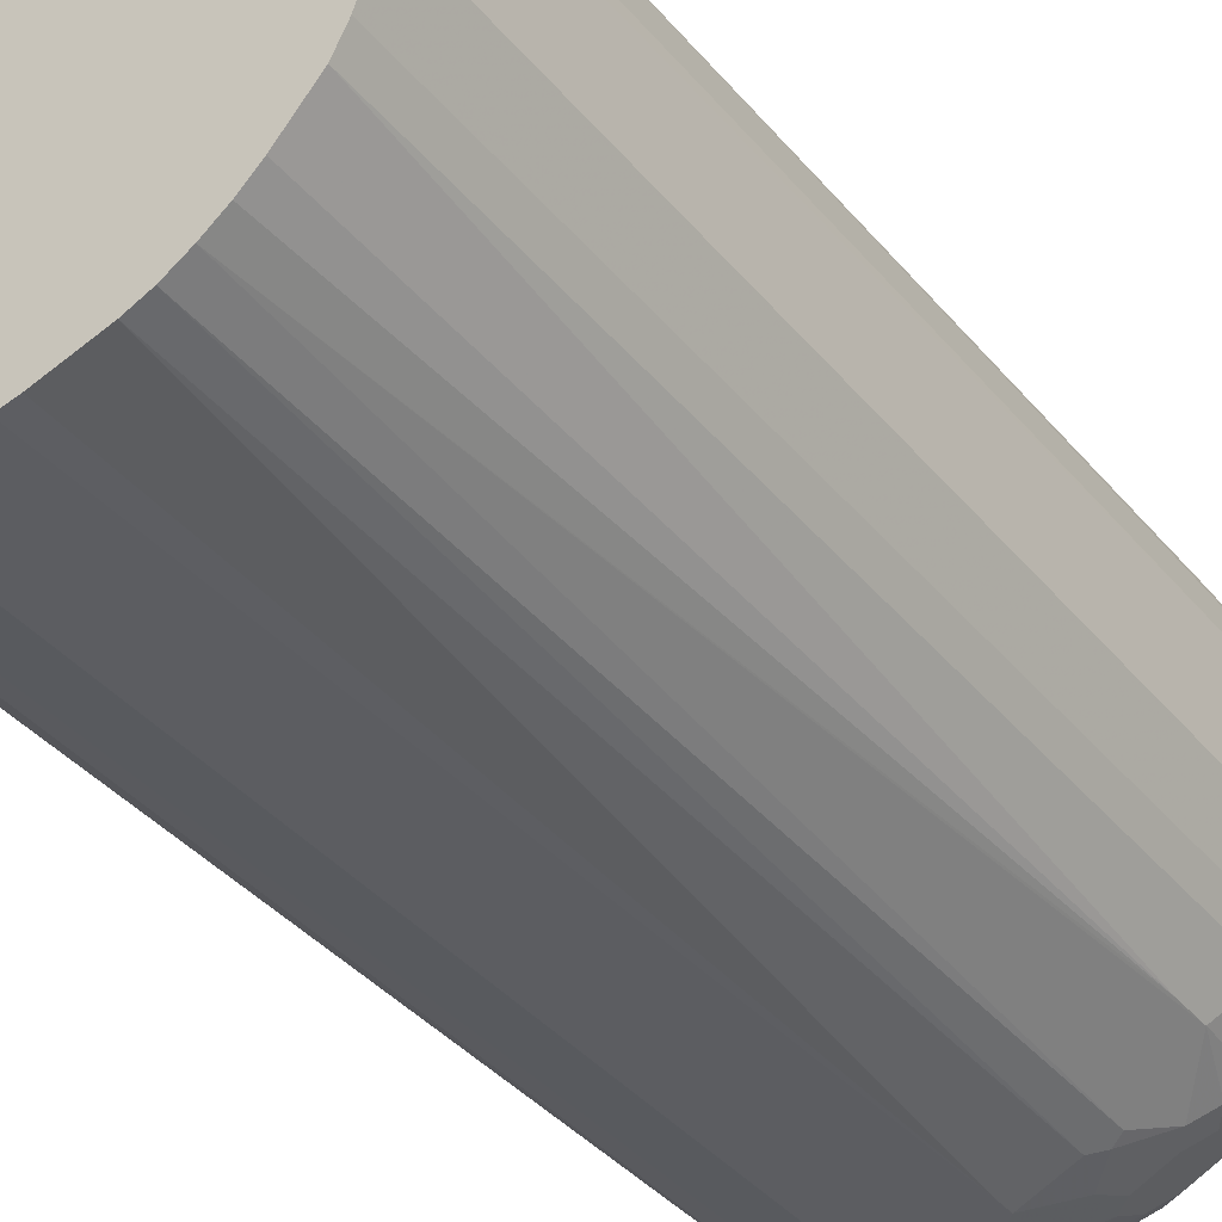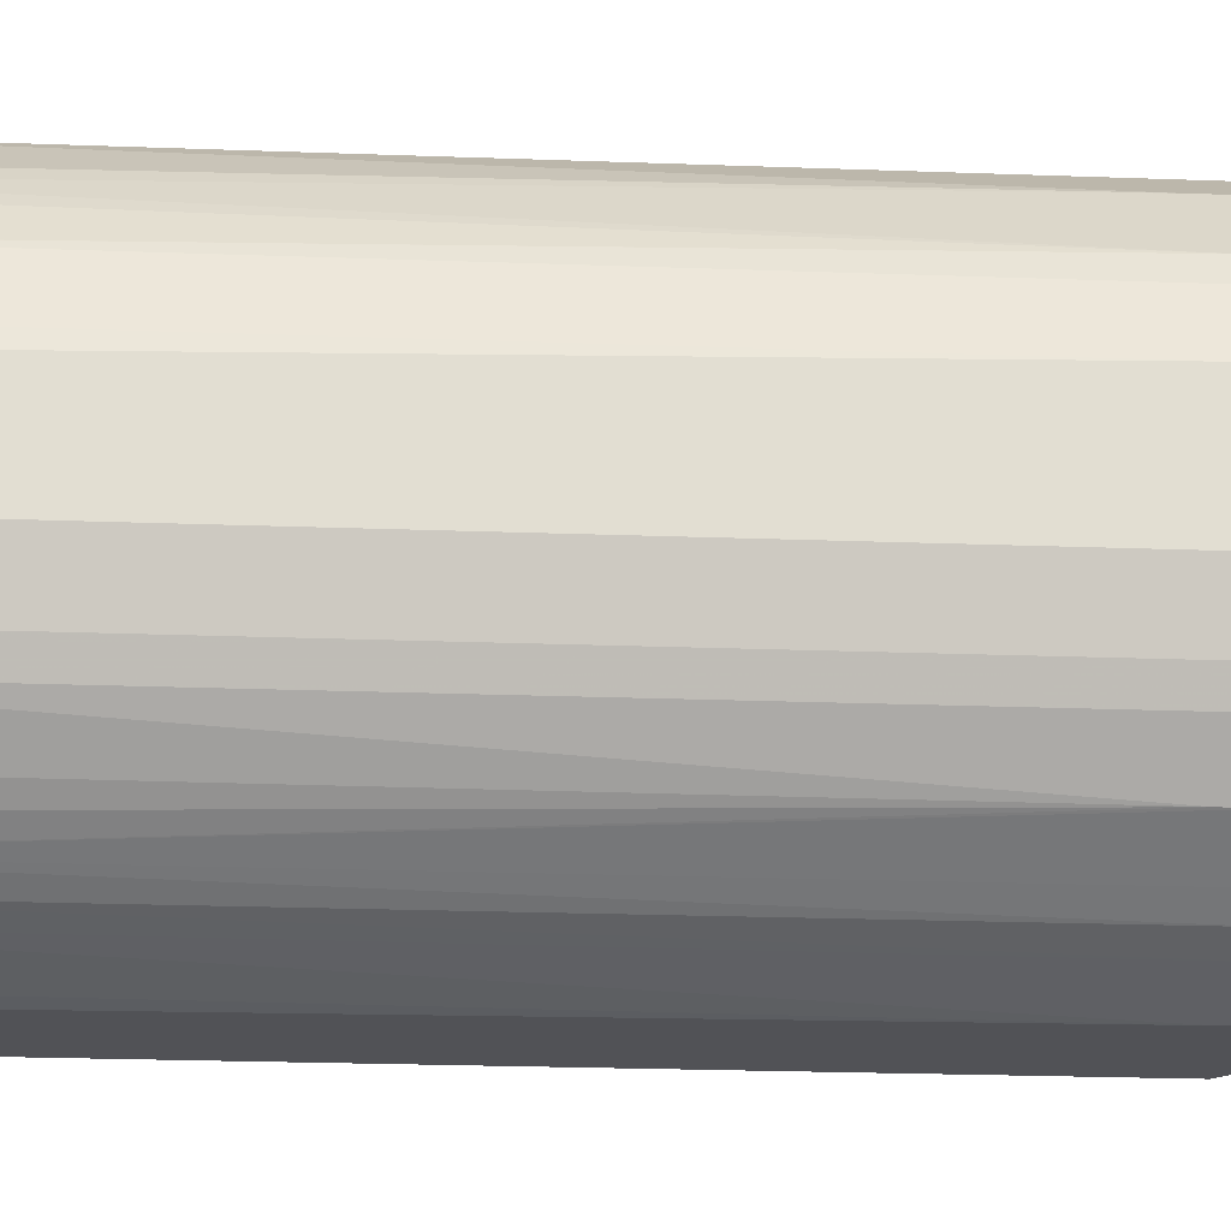
<metadata>
{"format":"obj","ext":"obj","renderer":"f3d","projection":"perspective","resolution":1024,"background":"white","views":[{"elev":-37.0,"azim":34.0,"up":"+Z"},{"elev":-21.3,"azim":86.1,"up":"+Z"}]}
</metadata>
<code>
v 0.2821 0.5037 -0.04026
v 0.2821 0.5037 0.04026
v 0.2821 0.4836 -0.06042
v 0.272 0.5138 -0.07053
v 0.262 0.5642 -0.0201
v 0.277 0.5037 0.06297
v 0.2821 0.4836 0.06042
v 0.262 0.5642 0.0201
v 0.262 0.544 0.06042
v 0.262 0.4836 -0.1209
v 0.2821 -0.5436 -0.06042
v 0.2519 0.5138 -0.131
v 0.2519 0.534 -0.1108
v 0.2317 0.5743 -0.131
v 0.2519 0.5541 -0.09064
v 0.262 0.544 -0.06042
v 0.2519 0.5743 -0.05037
v 0.2485 0.591 -0.02684
v 0.2552 0.5777 -0.01342
v 0.2569 0.544 0.08313
v 0.2368 0.5642 0.1234
v 0.2569 0.5239 0.1032
v 0.262 0.5037 0.1007
v 0.262 0.4635 0.1209
v 0.2821 0.4231 0.06042
v 0.2552 0.5777 0.02684
v 0.2552 0.5575 0.06716
v 0.2485 0.4904 -0.1477
v 0.262 -0.5436 -0.1209
v 0.2821 -0.5436 0.04026
v 0.2284 0.5508 -0.1477
v 0.2452 0.5071 -0.1444
v 0.2116 0.5541 -0.1713
v 0.1914 0.5944 -0.1713
v 0.1914 0.6146 -0.1511
v 0.2116 0.6146 -0.1108
v 0.225 0.6079 -0.08395
v 0.2317 0.5944 -0.09064
v 0.2284 0.6112 -0.06716
v 0.2149 0.6381 0.006683
v 0.2485 0.591 0.01342
v 0.2519 0.5541 0.08561
v 0.2317 0.5743 0.1259
v 0.2284 0.544 0.1477
v 0.2368 0.5239 0.1436
v 0.2569 0.4836 0.1234
v 0.2485 0.4635 0.1477
v 0.262 0.4433 0.1209
v 0.257 -0.5436 0.1229
v 0.2772 -0.5436 0.06247
v 0.2351 0.5777 0.1074
v 0.2284 0.6112 0.05369
v 0.2351 0.5977 0.06716
v 0.2149 0.4567 -0.1948
v 0.2116 0.4937 -0.1914
v 0.2284 0.5104 -0.1679
v 0.2485 -0.5436 -0.1477
v 0.225 0.5273 -0.1645
v 0.2082 0.5306 -0.1881
v 0.1713 0.5944 -0.1914
v 0.1881 0.571 -0.1881
v 0.1511 0.6146 -0.1914
v 0.1088 0.7055 -0.08859
v 0.1276 0.7055 -0.06716
v 0.136 0.7055 -0.05545
v 0.1914 0.6348 -0.1108
v 0.2082 0.6314 -0.08732
v 0.2082 0.6314 0.07385
v 0.1412 0.7055 -0.04026
v 0.1412 0.7055 0.0201
v 0.2116 0.5541 0.1663
v 0.2317 0.5944 0.08561
v 0.2116 0.6146 0.1058
v 0.1914 0.6146 0.1461
v 0.1914 0.5944 0.1663
v 0.2082 0.5239 0.1881
v 0.2284 0.5037 0.1679
v 0.1948 0.4635 0.2149
v 0.2485 0.4433 0.1477
v 0.2569 0.4333 0.131
v 0.2569 -0.5436 0.1232
v 0.2149 0.6179 0.08732
v 0.1679 0.5104 -0.2284
v 0.1881 0.5306 -0.2082
v 0.2149 0.4164 -0.1948
v 0.1692 -0.5436 -0.2296
v 0.2116 -0.5436 -0.1914
v 0.1713 0.5541 -0.2116
v 0.1511 0.534 -0.2317
v 0.1108 0.6146 -0.2116
v 0.08732 0.6314 -0.2082
v 0.1108 0.6348 -0.1914
v 0.08859 0.7055 -0.1088
v 0.1914 0.6348 0.1058
v 0.1346 0.7055 0.03331
v 0.1076 0.7055 0.08721
v 0.1545 0.6381 0.1477
v 0.1511 0.6348 0.1561
v 0.1713 0.6146 0.1663
v 0.1713 0.5944 0.1864
v 0.1881 0.5642 0.1881
v 0.1881 0.5239 0.2082
v 0.1914 0.4735 0.2166
v 0.1477 0.4635 0.2485
v 0.1948 0.4231 0.2149
v 0.2168 -0.5436 0.1835
v 0.2284 -0.5436 0.1679
v 0.2567 -0.5436 0.1235
v 0.1444 0.4668 -0.2452
v 0.131 0.4735 -0.2519
v 0.1276 0.5104 -0.2485
v 0.1108 0.534 -0.2519
v 0.1645 0.5273 -0.225
v 0.1914 -0.5436 -0.2116
v 0.145 -0.5436 -0.2457
v 0.09064 0.5944 -0.2317
v 0.08395 0.6079 -0.225
v 0.06716 0.6112 -0.2284
v 0.0201 0.7055 -0.1412
v 0.03529 0.7055 -0.136
v 0.07628 0.7055 -0.1166
v 0.08749 0.7055 0.1074
v 0.08727 0.7055 0.1075
v 0.1108 0.6348 0.1864
v 0.1108 0.6146 0.2065
v 0.131 0.5743 0.2267
v 0.1713 0.534 0.2166
v 0.1612 0.5239 0.2292
v 0.1679 0.5037 0.2284
v 0.1411 0.4836 0.2494
v 0.131 0.4735 0.2569
v 0.1209 0.4635 0.262
v 0.1346 -0.5436 0.2551
v 0.1477 -0.5436 0.2485
v 0.2011 -0.5436 0.2017
v 0.2017 -0.5436 0.2012
v 0.1175 0.46 -0.2586
v 0.1007 0.5037 -0.262
v 0.09738 0.5206 -0.2586
v 0.07722 0.5407 -0.2586
v 0.09064 0.5541 -0.2519
v 0.1213 -0.5436 -0.2567
v 0.05037 0.5743 -0.2519
v 0.02684 0.591 -0.2485
v -0.0201 0.7055 -0.1412
v 0.07396 0.7055 0.1143
v 0.08058 0.6314 0.2082
v 0.09064 0.6146 0.2166
v 0.1108 0.5743 0.2368
v 0.131 0.5541 0.2368
v 0.1511 0.5138 0.2368
v 0.1209 0.5239 0.2494
v 0.1108 0.5138 0.2569
v 0.07053 0.4937 0.277
v 0.06042 0.4836 0.2821
v 0.1209 -0.5436 0.262
v 0.06042 0.4433 -0.2821
v 0.06042 0.4635 -0.2821
v 0.06042 0.544 -0.262
v 0.04026 0.4836 -0.2821
v 0.06087 -0.5436 -0.2769
v 0.0201 0.5642 -0.262
v 0.006683 0.591 -0.2485
v 0.01342 0.5777 -0.2552
v -0.03331 0.7055 -0.1346
v -0.05369 0.6112 -0.2284
v -0.08732 0.6381 -0.1948
v -0.1058 0.6348 -0.1914
v 0.0607 0.7055 0.1209
v -0.08058 0.6314 0.2082
v 0.06042 0.6112 0.2284
v 0.08058 0.6045 0.2292
v 0.06031 0.7055 0.121
v 0.08058 0.5642 0.2494
v 0.07053 0.5541 0.2569
v 0.07053 0.5944 0.2368
v 0.06042 0.544 0.262
v 0.0201 0.5037 0.2821
v 0.06042 -0.5436 0.2821
v 0.04026 -0.5436 -0.2821
v 0.0201 0.5037 -0.2821
v 0 0.5642 -0.262
v -0.006683 0.5777 -0.2552
v -0.08721 0.7055 -0.1076
v -0.06716 0.5977 -0.2351
v -0.08561 0.5944 -0.2317
v -0.1259 0.5944 -0.2116
v -0.1663 0.5944 -0.1914
v -0.1663 0.6146 -0.1713
v -0.04043 0.7055 0.121
v -0.05534 0.7055 0.1158
v -0.09064 0.6398 0.1914
v -0.1511 0.6096 0.1914
v -0.1108 0.6096 0.2116
v -0.06042 0.6112 0.2284
v 0 0.591 0.2485
v 0.01005 0.5743 0.2569
v 0 0.5642 0.262
v -0.0201 0.5037 0.2821
v -0.04026 -0.5436 0.2821
v -0.06042 -0.5436 -0.2821
v -0.0201 0.5037 -0.2821
v -0.06042 0.544 -0.262
v -0.06716 0.5575 -0.2552
v -0.1074 0.7055 -0.08749
v -0.08561 0.5541 -0.2519
v -0.1058 0.534 -0.2519
v -0.2091 0.5844 -0.1411
v -0.1965 0.5944 -0.1511
v -0.1461 0.534 -0.2317
v -0.1663 0.5541 -0.2116
v -0.1881 0.5239 -0.2082
v -0.1965 0.534 -0.1914
v -0.1864 0.6348 -0.1108
v -0.06854 0.7055 0.1089
v -0.1209 0.6322 0.1813
v -0.09401 0.7055 0.09401
v -0.1713 0.6096 0.1713
v -0.1914 0.5894 0.1713
v -0.1511 0.5692 0.2116
v -0.09064 0.5894 0.2317
v -0.09064 0.5491 0.2519
v -0.08058 0.5868 0.2368
v -0.0201 0.591 0.2485
v 0 0.5777 0.2552
v -0.0201 0.5642 0.262
v -0.04026 0.5063 0.277
v -0.04026 0.4836 0.2821
v -0.06042 0.544 0.262
v -0.06042 -0.5436 0.2775
v -0.06042 0.4433 0.2821
v -0.1209 -0.5436 -0.262
v -0.06042 0.4635 -0.2821
v -0.04026 0.4836 -0.2821
v -0.04281 0.5037 -0.277
v -0.08313 0.544 -0.2569
v -0.1075 0.7055 -0.08727
v -0.1032 0.5239 -0.2569
v -0.1436 0.5239 -0.2368
v -0.2292 0.5844 -0.1007
v -0.1965 0.6348 -0.09064
v -0.2368 0.5138 -0.1511
v -0.2292 0.544 -0.1411
v -0.1679 0.5037 -0.2284
v -0.2012 -0.5436 -0.2017
v -0.2284 0.5037 -0.1679
v -0.2091 0.5239 -0.1813
v -0.1143 0.7055 -0.07396
v -0.1089 0.7055 0.06854
v -0.1914 0.6398 0.09064
v -0.1914 0.6296 0.1108
v -0.2116 0.5894 0.131
v -0.2116 0.5491 0.1713
v -0.1914 0.5491 0.1914
v -0.1511 0.5289 0.2317
v -0.1108 0.5289 0.2519
v -0.08058 0.5466 0.2569
v -0.04026 0.5667 0.2569
v -0.0201 0.5777 0.2552
v -0.06042 0.4861 0.277
v -0.06042 0.4635 0.2821
v -0.1209 -0.5436 0.2574
v -0.1227 -0.5436 0.2567
v -0.1341 -0.5436 -0.2554
v -0.1209 0.4635 -0.262
v -0.1007 0.5037 -0.262
v -0.06297 0.4836 -0.277
v -0.1234 0.4836 -0.2569
v -0.2368 0.5944 -0.07053
v -0.2494 0.5642 -0.08058
v -0.2091 0.6246 -0.08058
v -0.2284 0.6112 -0.06042
v -0.2082 0.6314 -0.06042
v -0.121 0.7055 -0.06031
v -0.1209 0.7055 -0.0607
v -0.2569 0.5138 -0.1108
v -0.2494 0.5239 -0.1209
v -0.2492 -0.5436 -0.1411
v -0.1477 0.4635 -0.2485
v -0.1477 -0.5436 -0.2485
v -0.2017 -0.5436 -0.2011
v -0.2284 -0.5436 -0.1679
v -0.249 -0.5436 -0.1413
v -0.1146 0.7055 0.05551
v -0.2082 0.6314 0.06042
v -0.2284 0.6112 0.06042
v -0.121 0.7055 0.04043
v -0.2317 0.5894 0.09064
v -0.2519 0.5491 0.09064
v -0.2519 0.5289 0.1108
v -0.2317 0.5289 0.1511
v -0.2351 0.5104 0.1545
v -0.2149 0.5306 0.1746
v -0.2082 0.5171 0.1881
v -0.1679 0.497 0.2284
v -0.1545 0.5104 0.2351
v -0.1142 0.5104 0.2552
v -0.1007 0.5264 0.2569
v -0.1007 0.5037 0.262
v -0.1371 -0.5436 0.2488
v -0.1475 -0.5436 -0.2487
v -0.2569 0.5541 -0.07053
v -0.2569 0.5743 -0.01005
v -0.2569 0.534 -0.09064
v -0.2494 0.5844 -0.0201
v -0.262 0.5037 -0.1007
v -0.2694 -0.5436 -0.08097
v -0.2418 0.5844 0.06042
v -0.2368 0.5868 0.08058
v -0.2569 0.5466 0.08058
v -0.2569 0.5264 0.1007
v -0.2552 0.5104 0.1142
v -0.2552 0.45 0.1343
v -0.2284 0.497 0.1679
v -0.2116 -0.539 0.1914
v -0.1914 -0.539 0.2116
v -0.1679 -0.5436 0.2284
v -0.1411 -0.5436 0.2462
v -0.262 0.544 -0.06042
v -0.2821 0.5037 -0.0201
v -0.2821 0.5037 0
v -0.262 0.544 0.06042
v -0.2821 0.4836 -0.04026
v -0.2821 -0.5436 -0.04026
v -0.2821 0.4836 0.04026
v -0.277 0.4861 0.06042
v -0.2821 0.4635 0.06042
v -0.262 0.5037 0.1007
v -0.262 0.4433 0.1209
v -0.2485 0.4366 0.1477
v -0.2116 -0.5436 0.1914
v -0.1914 -0.5436 0.2116
v -0.2821 -0.5436 0.06042
v -0.2567 -0.5436 0.1227
v -0.2488 -0.5436 0.1371
v -0.2462 -0.5436 0.1411
v -0.2284 -0.5436 0.1679
f 192 217 216
f 193 216 217
f 194 222 221
f 192 216 193
f 191 215 192
f 189 214 205
f 192 215 217
f 193 217 218
f 194 221 195
f 193 219 254
f 193 254 220
f 193 220 194
f 194 220 256
f 194 256 222
f 195 221 223
f 189 209 214
f 193 218 219
f 188 213 208
f 182 202 203
f 188 211 212
f 178 198 226
f 195 223 258
f 177 198 178
f 178 226 199
f 182 203 204
f 182 204 183
f 183 204 185
f 184 189 205
f 185 204 186
f 186 204 206
f 186 206 207
f 186 207 187
f 187 207 210
f 187 210 188
f 188 208 209
f 188 209 189
f 188 210 211
f 188 212 213
f 195 258 224
f 210 239 244
f 196 259 225
f 207 239 210
f 208 240 241
f 208 241 214
f 208 214 209
f 208 213 242
f 208 242 243
f 208 243 277
f 208 277 270
f 208 270 240
f 210 244 211
f 211 244 212
f 212 244 245
f 212 245 246
f 212 246 247
f 212 247 213
f 176 196 197
f 213 247 242
f 207 238 239
f 196 224 259
f 207 236 238
f 205 214 237
f 196 225 197
f 197 225 198
f 198 225 259
f 198 259 226
f 199 227 228
f 199 226 229
f 199 229 257
f 199 257 227
f 200 231 230
f 201 232 265
f 201 265 233
f 202 234 267
f 202 267 235
f 202 235 236
f 202 236 203
f 203 236 204
f 204 236 206
f 206 236 207
f 175 198 177
f 144 164 183
f 175 176 197
f 146 169 147
f 147 170 195
f 147 195 171
f 147 171 172
f 147 172 148
f 147 169 173
f 147 173 190
f 147 190 170
f 148 172 149
f 149 174 175
f 149 175 154
f 149 154 150
f 149 172 176
f 149 176 174
f 150 154 153
f 150 153 152
f 154 175 177
f 145 168 165
f 154 177 155
f 145 167 168
f 145 163 166
f 132 179 156
f 132 156 133
f 137 157 158
f 137 158 138
f 137 142 157
f 138 158 139
f 139 158 160
f 139 160 140
f 140 159 141
f 140 160 159
f 141 159 143
f 142 161 157
f 143 159 162
f 143 162 144
f 144 162 164
f 214 241 248
f 144 183 163
f 145 166 167
f 175 197 198
f 155 177 178
f 155 199 228
f 166 185 186
f 166 186 168
f 166 168 167
f 168 186 187
f 168 187 188
f 168 188 189
f 168 189 184
f 170 190 191
f 170 191 192
f 170 192 193
f 170 193 194
f 170 194 195
f 171 195 224
f 171 224 196
f 171 196 176
f 171 176 172
f 174 176 175
f 166 183 185
f 155 178 199
f 165 168 184
f 162 202 182
f 155 228 261
f 155 261 231
f 155 231 200
f 155 200 179
f 157 161 180
f 157 180 201
f 157 201 233
f 157 233 234
f 157 234 202
f 157 202 181
f 157 181 160
f 157 160 158
f 159 160 181
f 159 181 162
f 162 182 183
f 162 183 164
f 162 181 202
f 163 183 166
f 214 248 237
f 253 291 292
f 217 250 251
f 286 309 288
f 288 309 310
f 288 310 289
f 289 310 311
f 289 311 290
f 290 311 312
f 290 312 292
f 290 292 291
f 292 312 313
f 292 313 314
f 292 314 294
f 292 294 293
f 294 314 315
f 294 315 316
f 294 316 295
f 295 316 332
f 295 332 317
f 286 308 309
f 295 317 318
f 286 303 308
f 279 301 280
f 269 272 271
f 269 270 302
f 269 302 303
f 269 303 272
f 270 277 276
f 270 276 304
f 270 304 302
f 272 303 305
f 272 305 286
f 272 286 285
f 272 285 273
f 273 285 287
f 273 287 274
f 276 278 306
f 276 306 319
f 276 319 304
f 278 307 306
f 286 305 303
f 265 279 268
f 295 318 300
f 302 304 319
f 315 331 332
f 315 332 316
f 315 330 331
f 319 323 320
f 320 323 324
f 320 324 333
f 320 333 327
f 320 327 325
f 320 325 321
f 321 325 322
f 325 327 326
f 327 329 328
f 327 333 329
f 329 333 334
f 329 334 330
f 330 334 335
f 330 335 336
f 314 330 315
f 297 299 298
f 313 330 314
f 312 329 313
f 302 319 303
f 303 319 320
f 303 320 321
f 303 321 322
f 303 322 308
f 306 323 319
f 306 307 323
f 307 324 323
f 308 322 310
f 308 310 309
f 310 322 325
f 310 325 326
f 310 326 311
f 311 326 327
f 311 327 328
f 311 328 312
f 312 328 329
f 313 329 330
f 264 279 265
f 264 301 279
f 263 295 300
f 231 261 263
f 231 263 262
f 232 264 265
f 233 265 266
f 233 266 267
f 233 267 234
f 235 267 236
f 236 267 238
f 238 267 266
f 238 266 265
f 238 265 268
f 238 268 239
f 239 268 279
f 239 279 244
f 240 269 241
f 240 270 269
f 241 269 271
f 230 231 262
f 241 271 272
f 227 298 260
f 227 261 228
f 217 251 218
f 218 251 219
f 219 251 252
f 219 252 253
f 219 253 254
f 220 254 255
f 220 255 256
f 221 222 257
f 221 257 223
f 222 256 298
f 222 298 257
f 223 257 258
f 224 258 259
f 226 259 258
f 226 258 257
f 226 257 229
f 227 260 261
f 227 257 298
f 241 272 273
f 241 273 274
f 241 274 275
f 253 290 291
f 132 155 179
f 253 292 293
f 253 293 294
f 253 294 254
f 254 294 295
f 254 295 296
f 254 296 255
f 255 296 297
f 255 297 256
f 256 297 298
f 260 298 261
f 261 298 299
f 261 299 263
f 263 299 297
f 263 297 296
f 263 296 295
f 252 290 253
f 252 289 290
f 252 288 289
f 251 288 252
f 241 275 248
f 242 276 277
f 242 277 243
f 242 247 246
f 242 246 278
f 242 278 276
f 244 279 245
f 245 281 246
f 217 249 250
f 245 279 280
f 246 282 283
f 246 283 278
f 249 284 250
f 250 285 286
f 250 286 251
f 250 284 287
f 250 287 285
f 251 286 288
f 246 281 282
f 132 154 155
f 90 116 117
f 131 154 132
f 18 41 26
f 18 26 19
f 20 27 42
f 20 42 21
f 21 42 43
f 21 43 44
f 21 44 77
f 21 77 45
f 21 45 46
f 21 46 22
f 22 46 24
f 22 24 23
f 24 47 79
f 24 79 48
f 24 46 47
f 25 48 49
f 25 49 50
f 18 40 41
f 25 50 30
f 18 39 40
f 17 38 39
f 11 86 114
f 11 114 87
f 11 87 57
f 11 57 29
f 12 31 14
f 12 14 13
f 12 28 32
f 12 32 31
f 14 17 15
f 14 31 33
f 14 33 34
f 14 34 35
f 14 35 36
f 14 36 37
f 14 37 38
f 14 38 17
f 15 17 16
f 17 39 18
f 11 115 86
f 26 51 27
f 26 52 53
f 35 64 65
f 35 65 66
f 35 66 67
f 35 67 36
f 36 67 37
f 37 67 39
f 37 39 38
f 39 67 40
f 40 68 52
f 40 52 41
f 40 67 69
f 40 69 70
f 40 70 68
f 43 71 44
f 43 51 72
f 43 72 73
f 43 73 74
f 35 63 64
f 26 41 52
f 35 93 63
f 34 61 60
f 26 53 51
f 27 51 43
f 27 43 42
f 28 54 55
f 28 55 56
f 28 56 32
f 28 57 85
f 28 85 54
f 31 32 58
f 31 58 59
f 31 59 33
f 32 56 59
f 32 59 58
f 33 59 61
f 33 61 34
f 34 60 62
f 34 62 35
f 35 62 93
f 43 74 75
f 11 142 115
f 11 180 161
f 4 16 5
f 4 10 12
f 5 16 17
f 5 17 18
f 5 18 19
f 5 19 26
f 5 26 8
f 6 20 21
f 6 21 22
f 6 22 7
f 7 22 23
f 7 23 24
f 7 24 48
f 7 48 25
f 8 26 27
f 8 27 9
f 9 27 20
f 4 15 16
f 10 28 12
f 4 14 15
f 4 12 13
f 330 336 337
f 1 2 7
f 1 7 25
f 1 25 30
f 1 30 11
f 1 11 3
f 1 3 4
f 1 4 5
f 1 5 8
f 1 8 2
f 2 6 7
f 2 8 9
f 2 9 20
f 2 20 6
f 3 10 4
f 3 11 29
f 3 29 10
f 4 13 14
f 11 161 142
f 10 29 57
f 11 30 50
f 11 337 336
f 11 336 335
f 11 335 334
f 11 334 333
f 11 333 324
f 11 324 307
f 11 307 278
f 11 278 283
f 11 283 282
f 11 282 281
f 11 281 245
f 11 245 280
f 11 280 301
f 11 301 264
f 11 264 232
f 11 232 201
f 11 201 180
f 11 331 337
f 10 57 28
f 11 332 331
f 11 318 317
f 11 50 49
f 11 49 81
f 11 81 108
f 11 108 107
f 11 107 106
f 11 106 136
f 11 136 135
f 11 135 134
f 11 134 133
f 11 133 156
f 11 156 179
f 11 179 200
f 11 200 230
f 11 230 262
f 11 262 263
f 11 263 300
f 11 300 318
f 11 317 332
f 131 153 154
f 43 75 71
f 44 76 77
f 91 121 92
f 92 121 93
f 94 95 96
f 96 122 97
f 97 122 98
f 98 122 123
f 98 123 124
f 98 124 99
f 99 125 100
f 99 124 125
f 100 125 126
f 100 126 127
f 100 127 101
f 101 127 102
f 102 127 128
f 102 128 129
f 102 129 103
f 91 120 121
f 103 129 104
f 91 119 120
f 91 117 118
f 79 107 108
f 79 108 81
f 79 81 80
f 83 109 110
f 83 110 111
f 83 111 112
f 83 112 89
f 83 89 113
f 83 113 84
f 83 86 109
f 84 113 88
f 85 87 114
f 85 114 86
f 86 115 109
f 88 113 89
f 90 117 91
f 90 112 116
f 91 118 119
f 79 106 107
f 104 129 130
f 104 131 132
f 119 163 145
f 123 146 147
f 123 147 124
f 124 147 125
f 125 147 148
f 125 148 149
f 125 149 126
f 126 149 150
f 126 150 127
f 127 150 128
f 128 151 130
f 128 130 129
f 128 150 151
f 130 151 150
f 130 150 152
f 130 152 153
f 130 153 131
f 119 144 163
f 104 130 131
f 118 144 119
f 116 143 118
f 104 132 133
f 104 133 134
f 105 134 135
f 105 135 136
f 105 136 106
f 109 137 110
f 109 115 137
f 110 137 138
f 110 138 111
f 111 138 112
f 112 138 139
f 112 139 140
f 112 140 141
f 112 141 116
f 115 142 137
f 116 118 117
f 116 141 143
f 118 143 144
f 44 71 76
f 79 105 106
f 78 104 134
f 60 61 84
f 60 84 88
f 60 88 89
f 60 89 62
f 62 89 112
f 62 112 90
f 62 90 91
f 62 91 92
f 62 92 93
f 63 93 121
f 63 121 120
f 63 120 119
f 63 119 145
f 63 145 165
f 63 165 184
f 63 184 205
f 63 205 237
f 59 84 61
f 63 237 248
f 57 87 85
f 55 84 59
f 45 77 47
f 45 47 46
f 47 78 105
f 47 105 79
f 47 77 78
f 48 79 80
f 48 80 81
f 48 81 49
f 51 53 72
f 52 68 82
f 52 82 53
f 53 82 73
f 53 73 72
f 54 83 84
f 54 84 55
f 54 85 86
f 54 86 83
f 55 59 56
f 78 134 105
f 63 248 275
f 63 274 287
f 68 70 94
f 70 95 94
f 71 75 101
f 71 101 76
f 73 94 74
f 74 94 96
f 74 96 97
f 74 97 98
f 74 98 99
f 74 99 75
f 75 99 100
f 75 100 101
f 76 101 102
f 76 102 103
f 76 103 78
f 76 78 77
f 78 103 104
f 68 73 82
f 63 275 274
f 68 94 73
f 65 69 67
f 63 287 284
f 63 284 249
f 63 249 217
f 63 217 215
f 63 215 191
f 63 191 190
f 63 190 173
f 63 173 169
f 63 169 146
f 63 146 123
f 63 123 122
f 63 122 96
f 63 96 95
f 63 95 70
f 63 70 69
f 63 69 65
f 63 65 64
f 65 67 66
f 330 337 331

</code>
